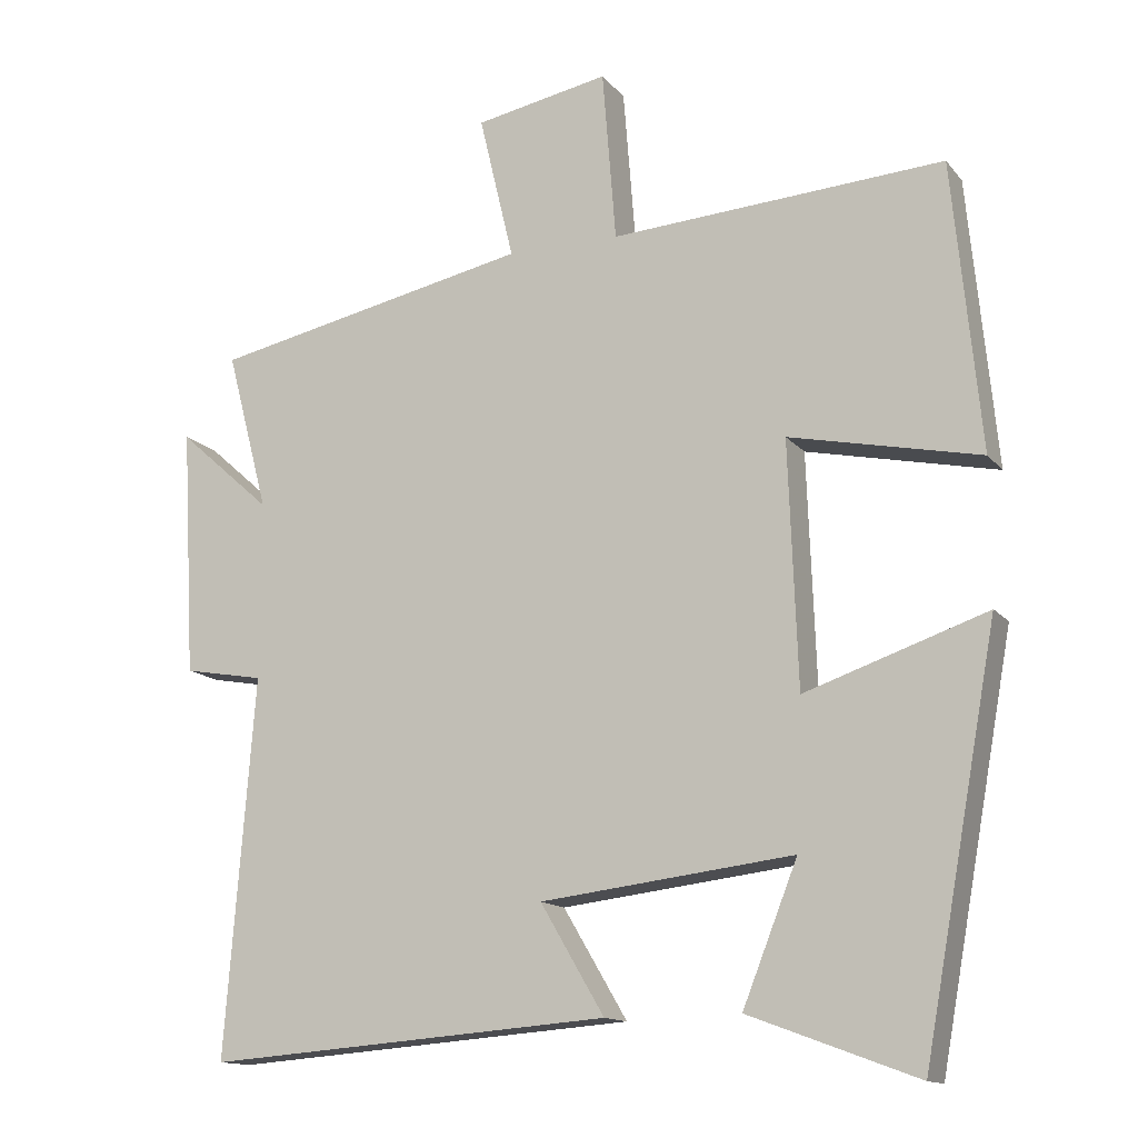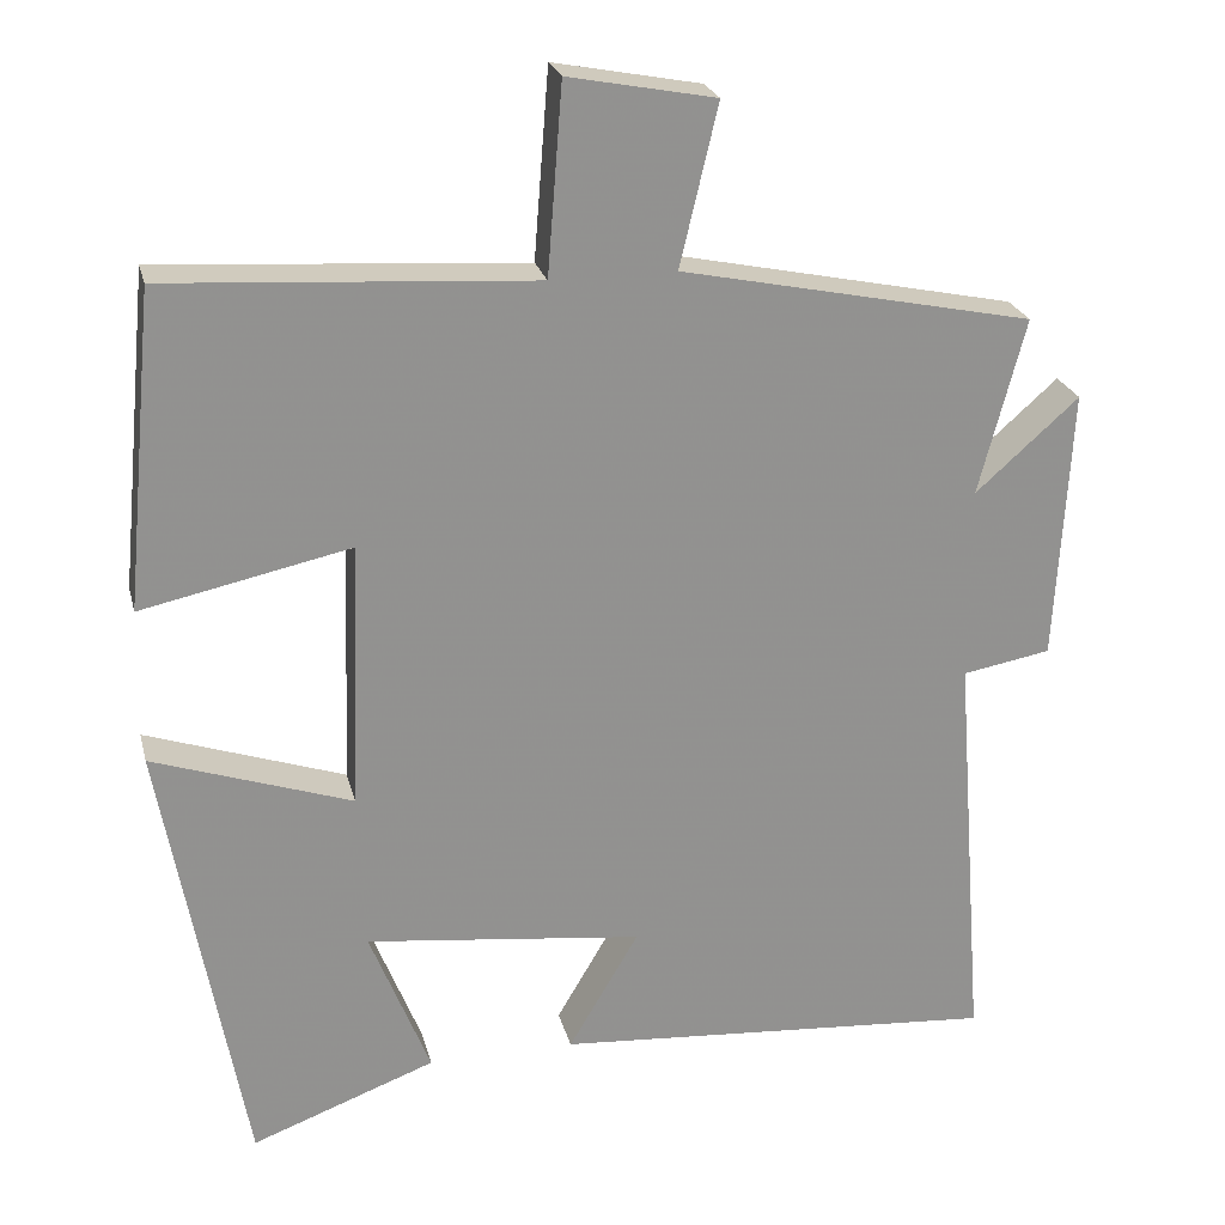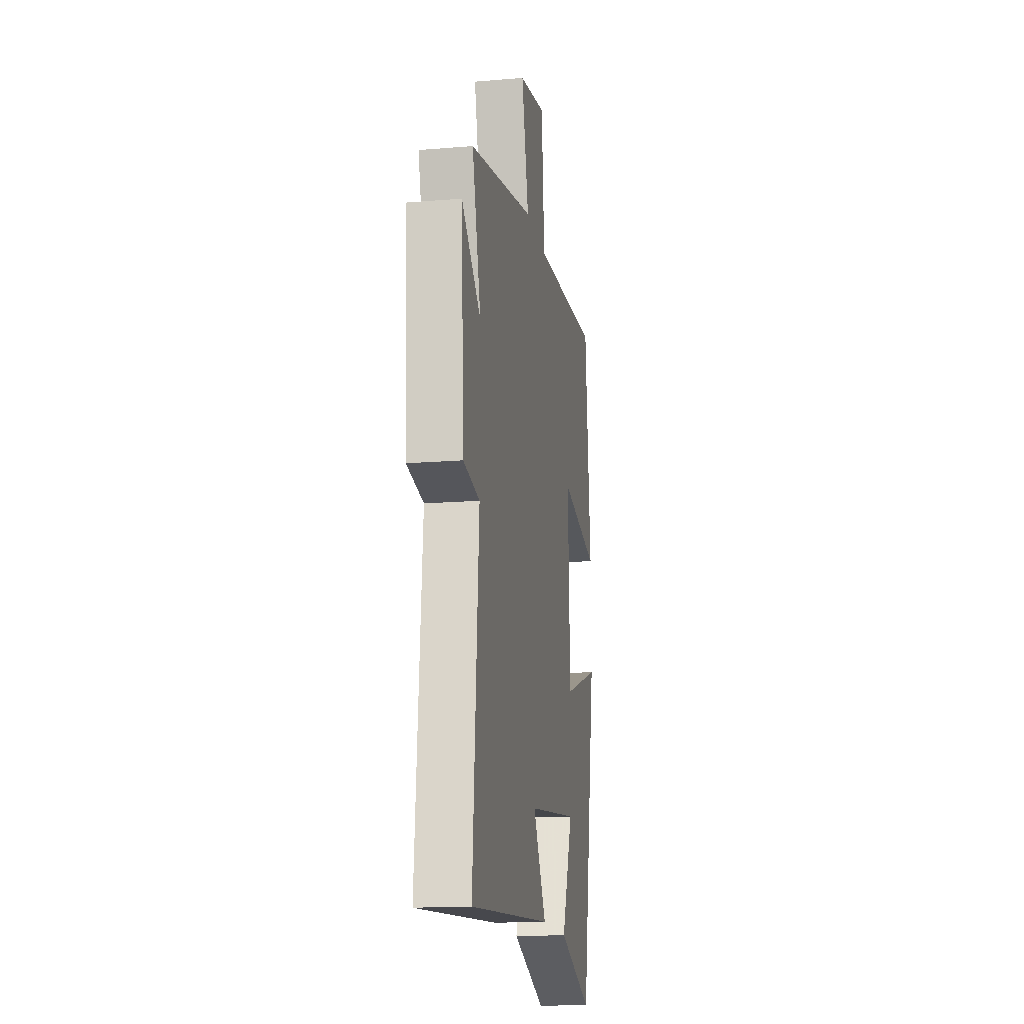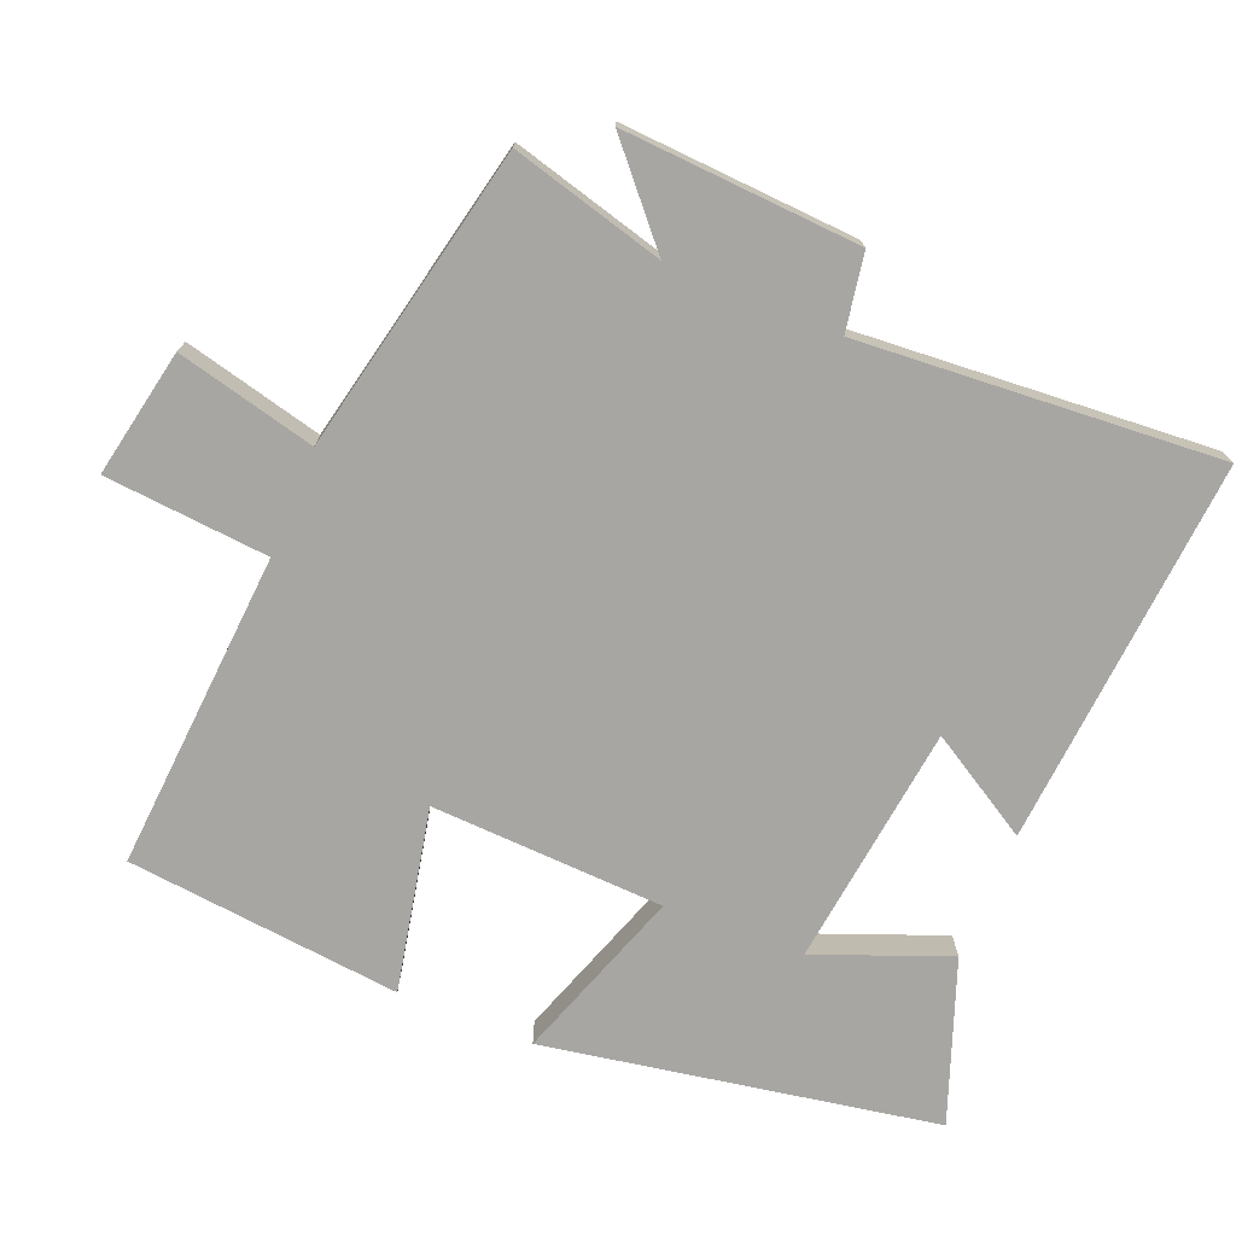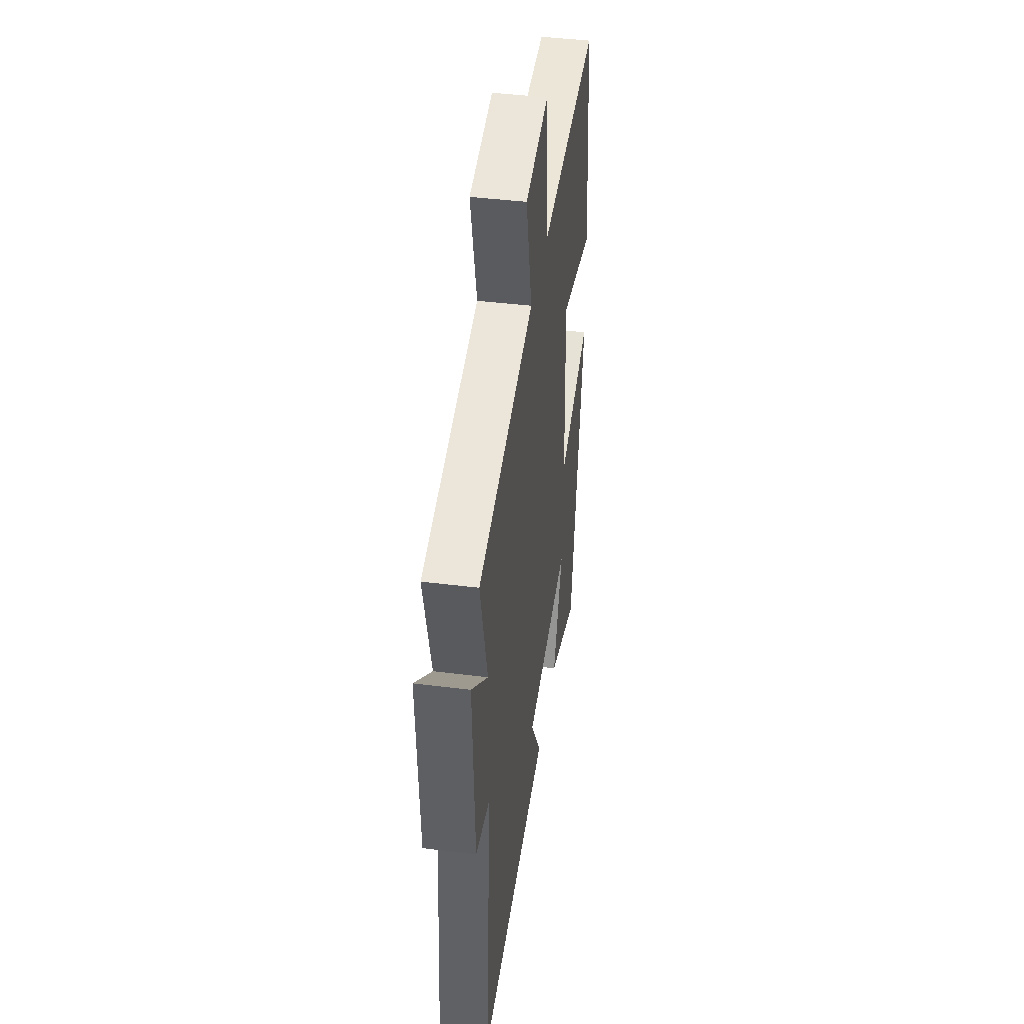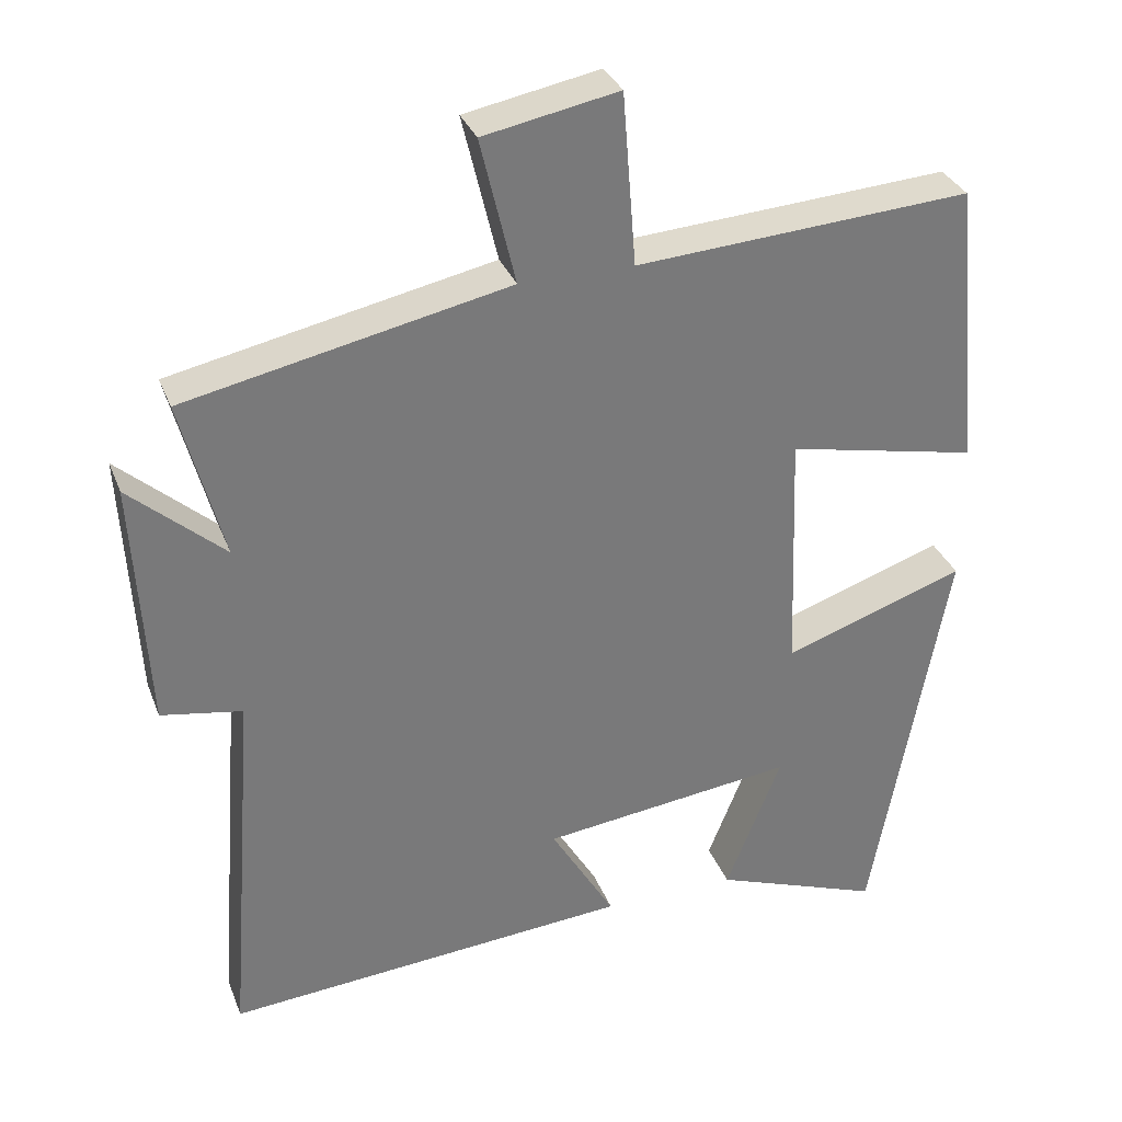
<metadata>
{"format":"obj","ext":"obj","renderer":"f3d","projection":"perspective","resolution":1024,"background":"white","views":[{"elev":-13.8,"azim":-155.6,"up":"+Z"},{"elev":23.9,"azim":-13.6,"up":"+Z"},{"elev":-16.2,"azim":99.8,"up":"+Z"},{"elev":-74.2,"azim":67.5,"up":"+Y"},{"elev":43.0,"azim":98.5,"up":"+Z"},{"elev":32.6,"azim":160.8,"up":"+Z"}]}
</metadata>
<code>
v 0.556 0.07 0.411
v 0.5 0.07 0.198
v 0.625 0.07 0.309
v 0.607 0.07 -0.021
v 0.5 0.07 -0.04
v 0.539 0.07 -0.541
v 0 0.07 -0.5
v 0.085 0.07 -0.356
v -0.251 0.07 -0.316
v -0.178 0.07 -0.5
v -0.401 0.07 -0.583
v -0.5 0.07 -0.041
v -0.259 0.07 -0.123
v -0.247 0.07 0.201
v -0.5 0.07 0.147
v -0.463 0.07 0.529
v -0.02 0.07 0.5
v -0.002 0.07 0.728
v 0.176 0.07 0.694
v 0.13 0.07 0.5
v 0.556 0 0.411
v 0.5 0 0.198
v 0.625 0 0.309
v 0.607 0 -0.021
v 0.5 0 -0.04
v 0.539 0 -0.541
v 0 0 -0.5
v 0.085 0 -0.356
v -0.251 0 -0.316
v -0.178 0 -0.5
v -0.401 0 -0.583
v -0.5 0 -0.041
v -0.259 0 -0.123
v -0.247 0 0.201
v -0.5 0 0.147
v -0.463 0 0.529
v -0.02 0 0.5
v -0.002 0 0.728
v 0.176 0 0.694
v 0.13 0 0.5
f 17 18 19 20
f 17 20 1 2
f 14 15 16 17
f 13 14 17 2
f 11 12 13
f 9 10 11
f 9 11 13
f 8 9 13 2
f 5 6 7 8
f 2 3 4 5
f 2 5 8
f 40 39 38 37
f 22 21 40 37
f 37 36 35 34
f 22 37 34 33
f 33 32 31
f 31 30 29
f 33 31 29
f 22 33 29 28
f 28 27 26 25
f 25 24 23 22
f 28 25 22
f 1 21 22 2
f 2 22 23 3
f 3 23 24 4
f 4 24 25 5
f 5 25 26 6
f 6 26 27 7
f 7 27 28 8
f 8 28 29 9
f 9 29 30 10
f 10 30 31 11
f 11 31 32 12
f 12 32 33 13
f 13 33 34 14
f 14 34 35 15
f 15 35 36 16
f 16 36 37 17
f 17 37 38 18
f 18 38 39 19
f 19 39 40 20
f 20 40 21 1

</code>
